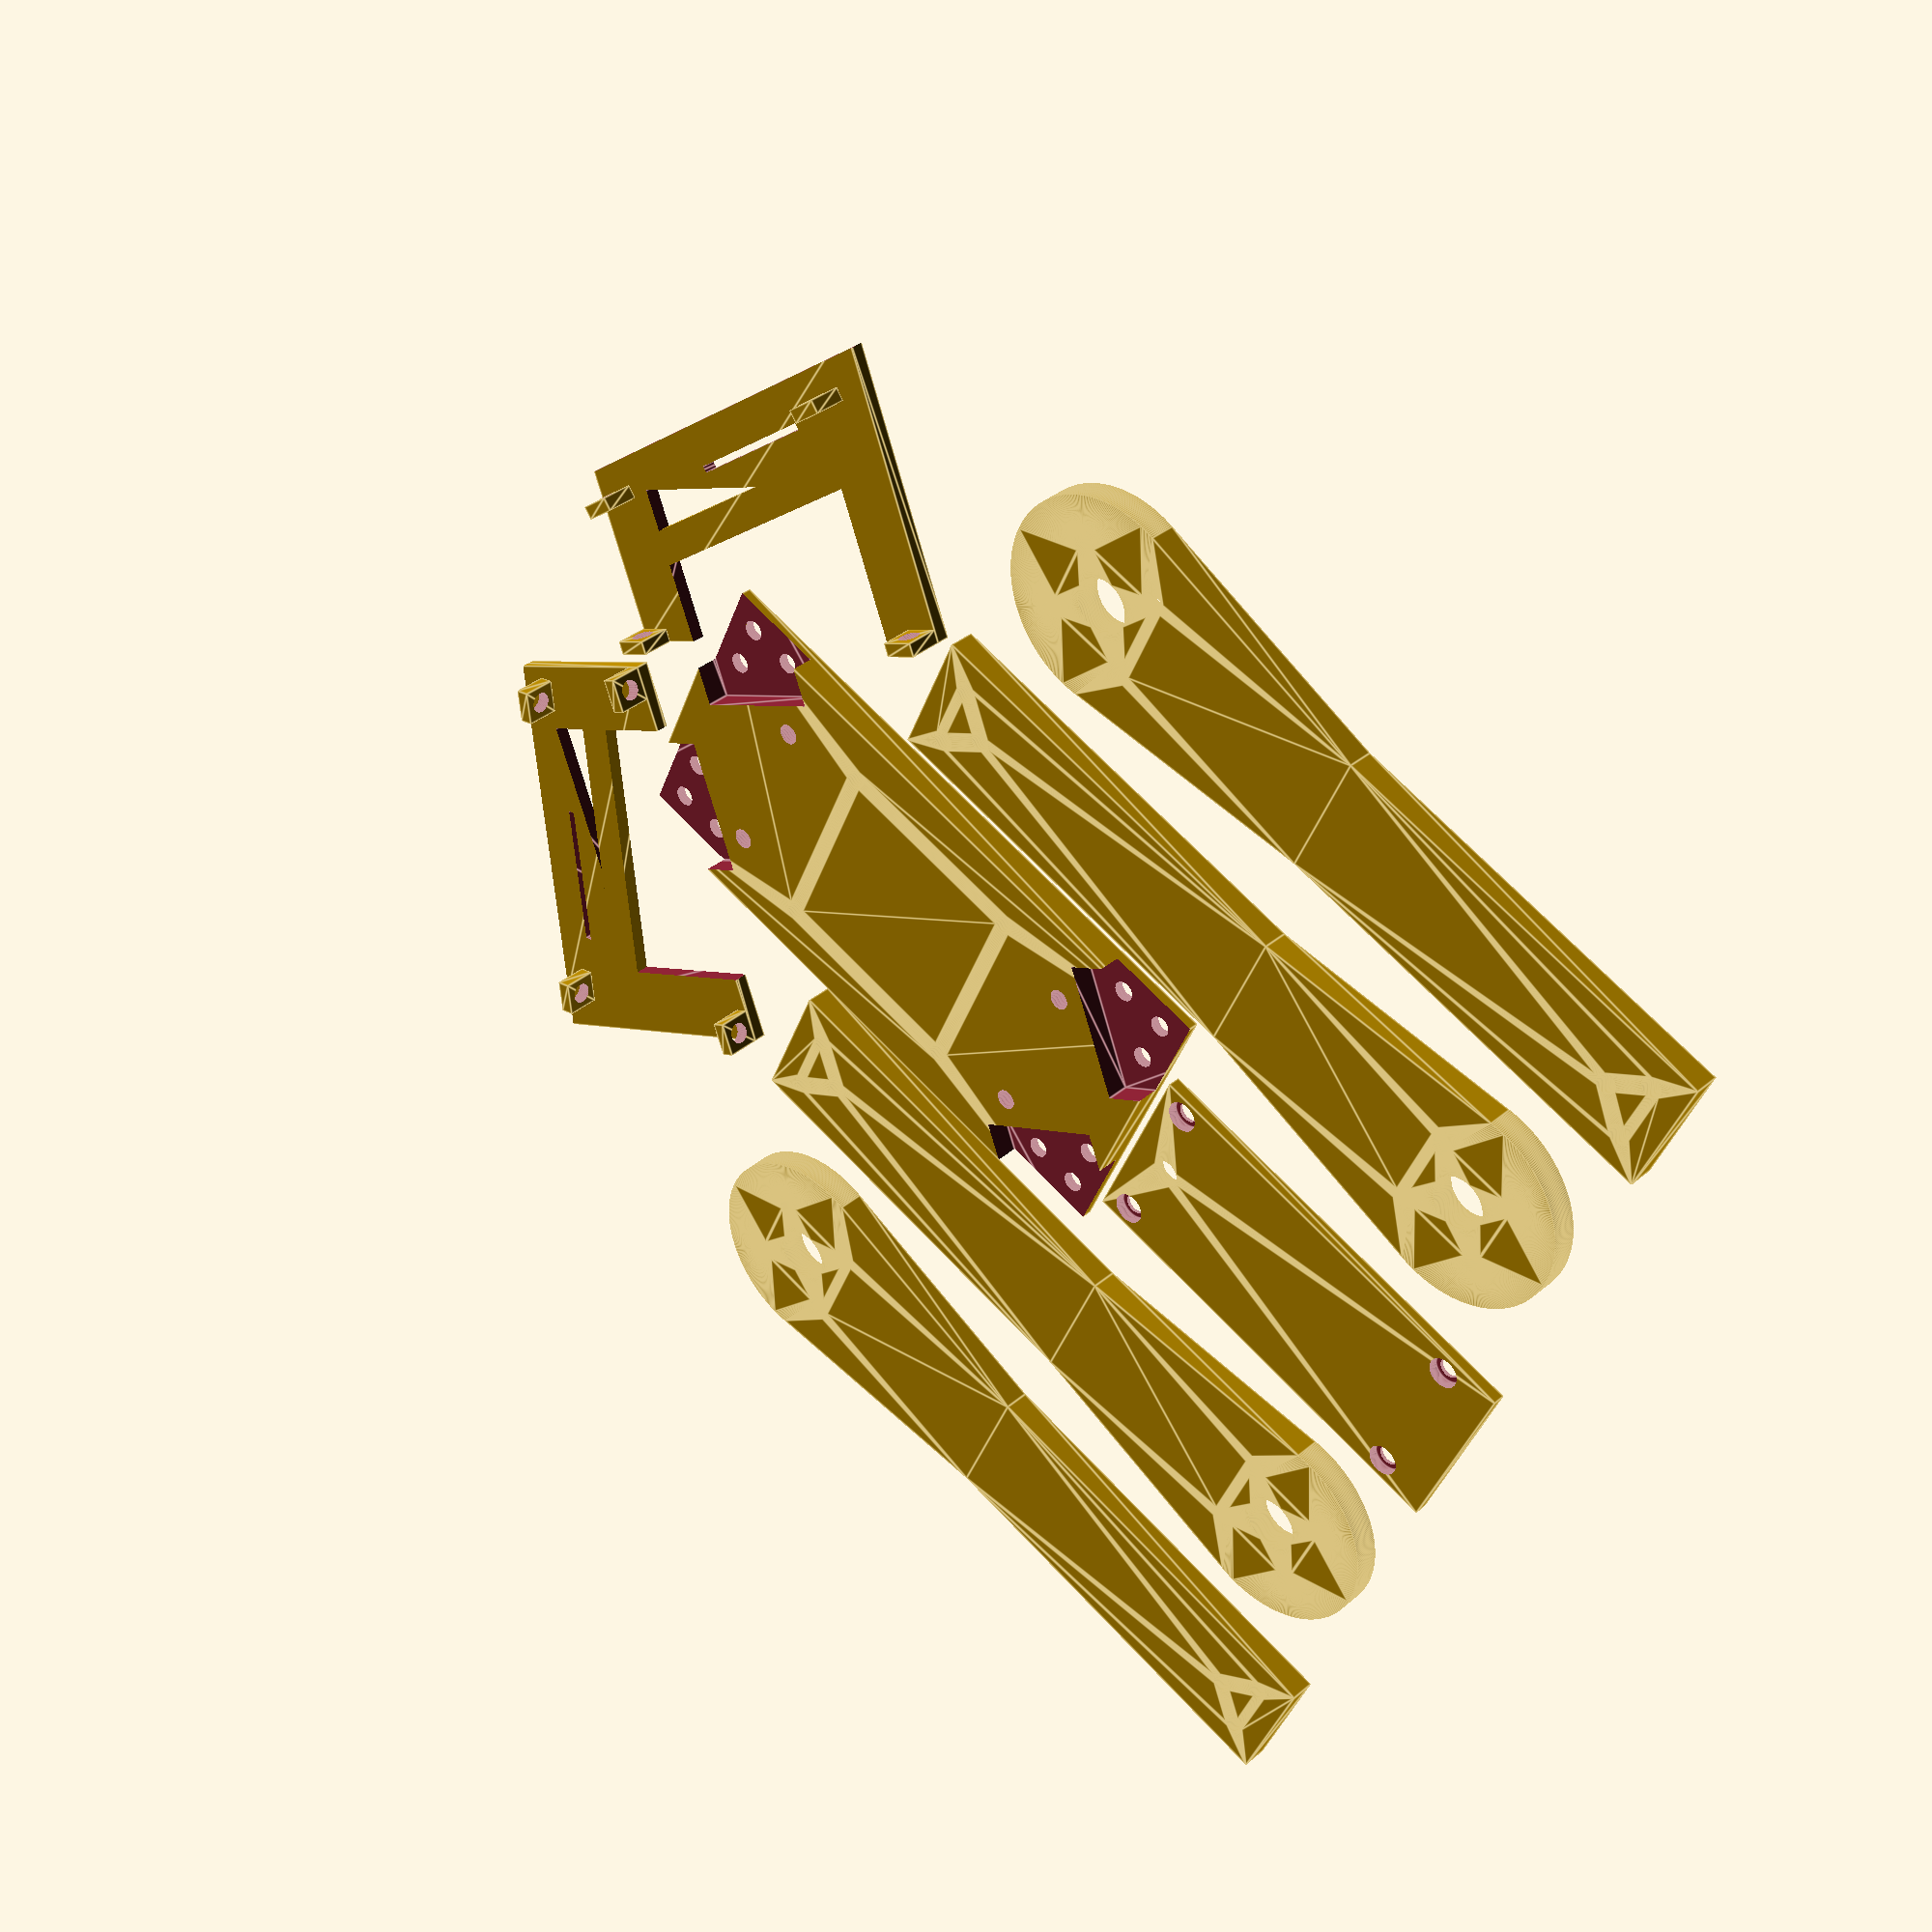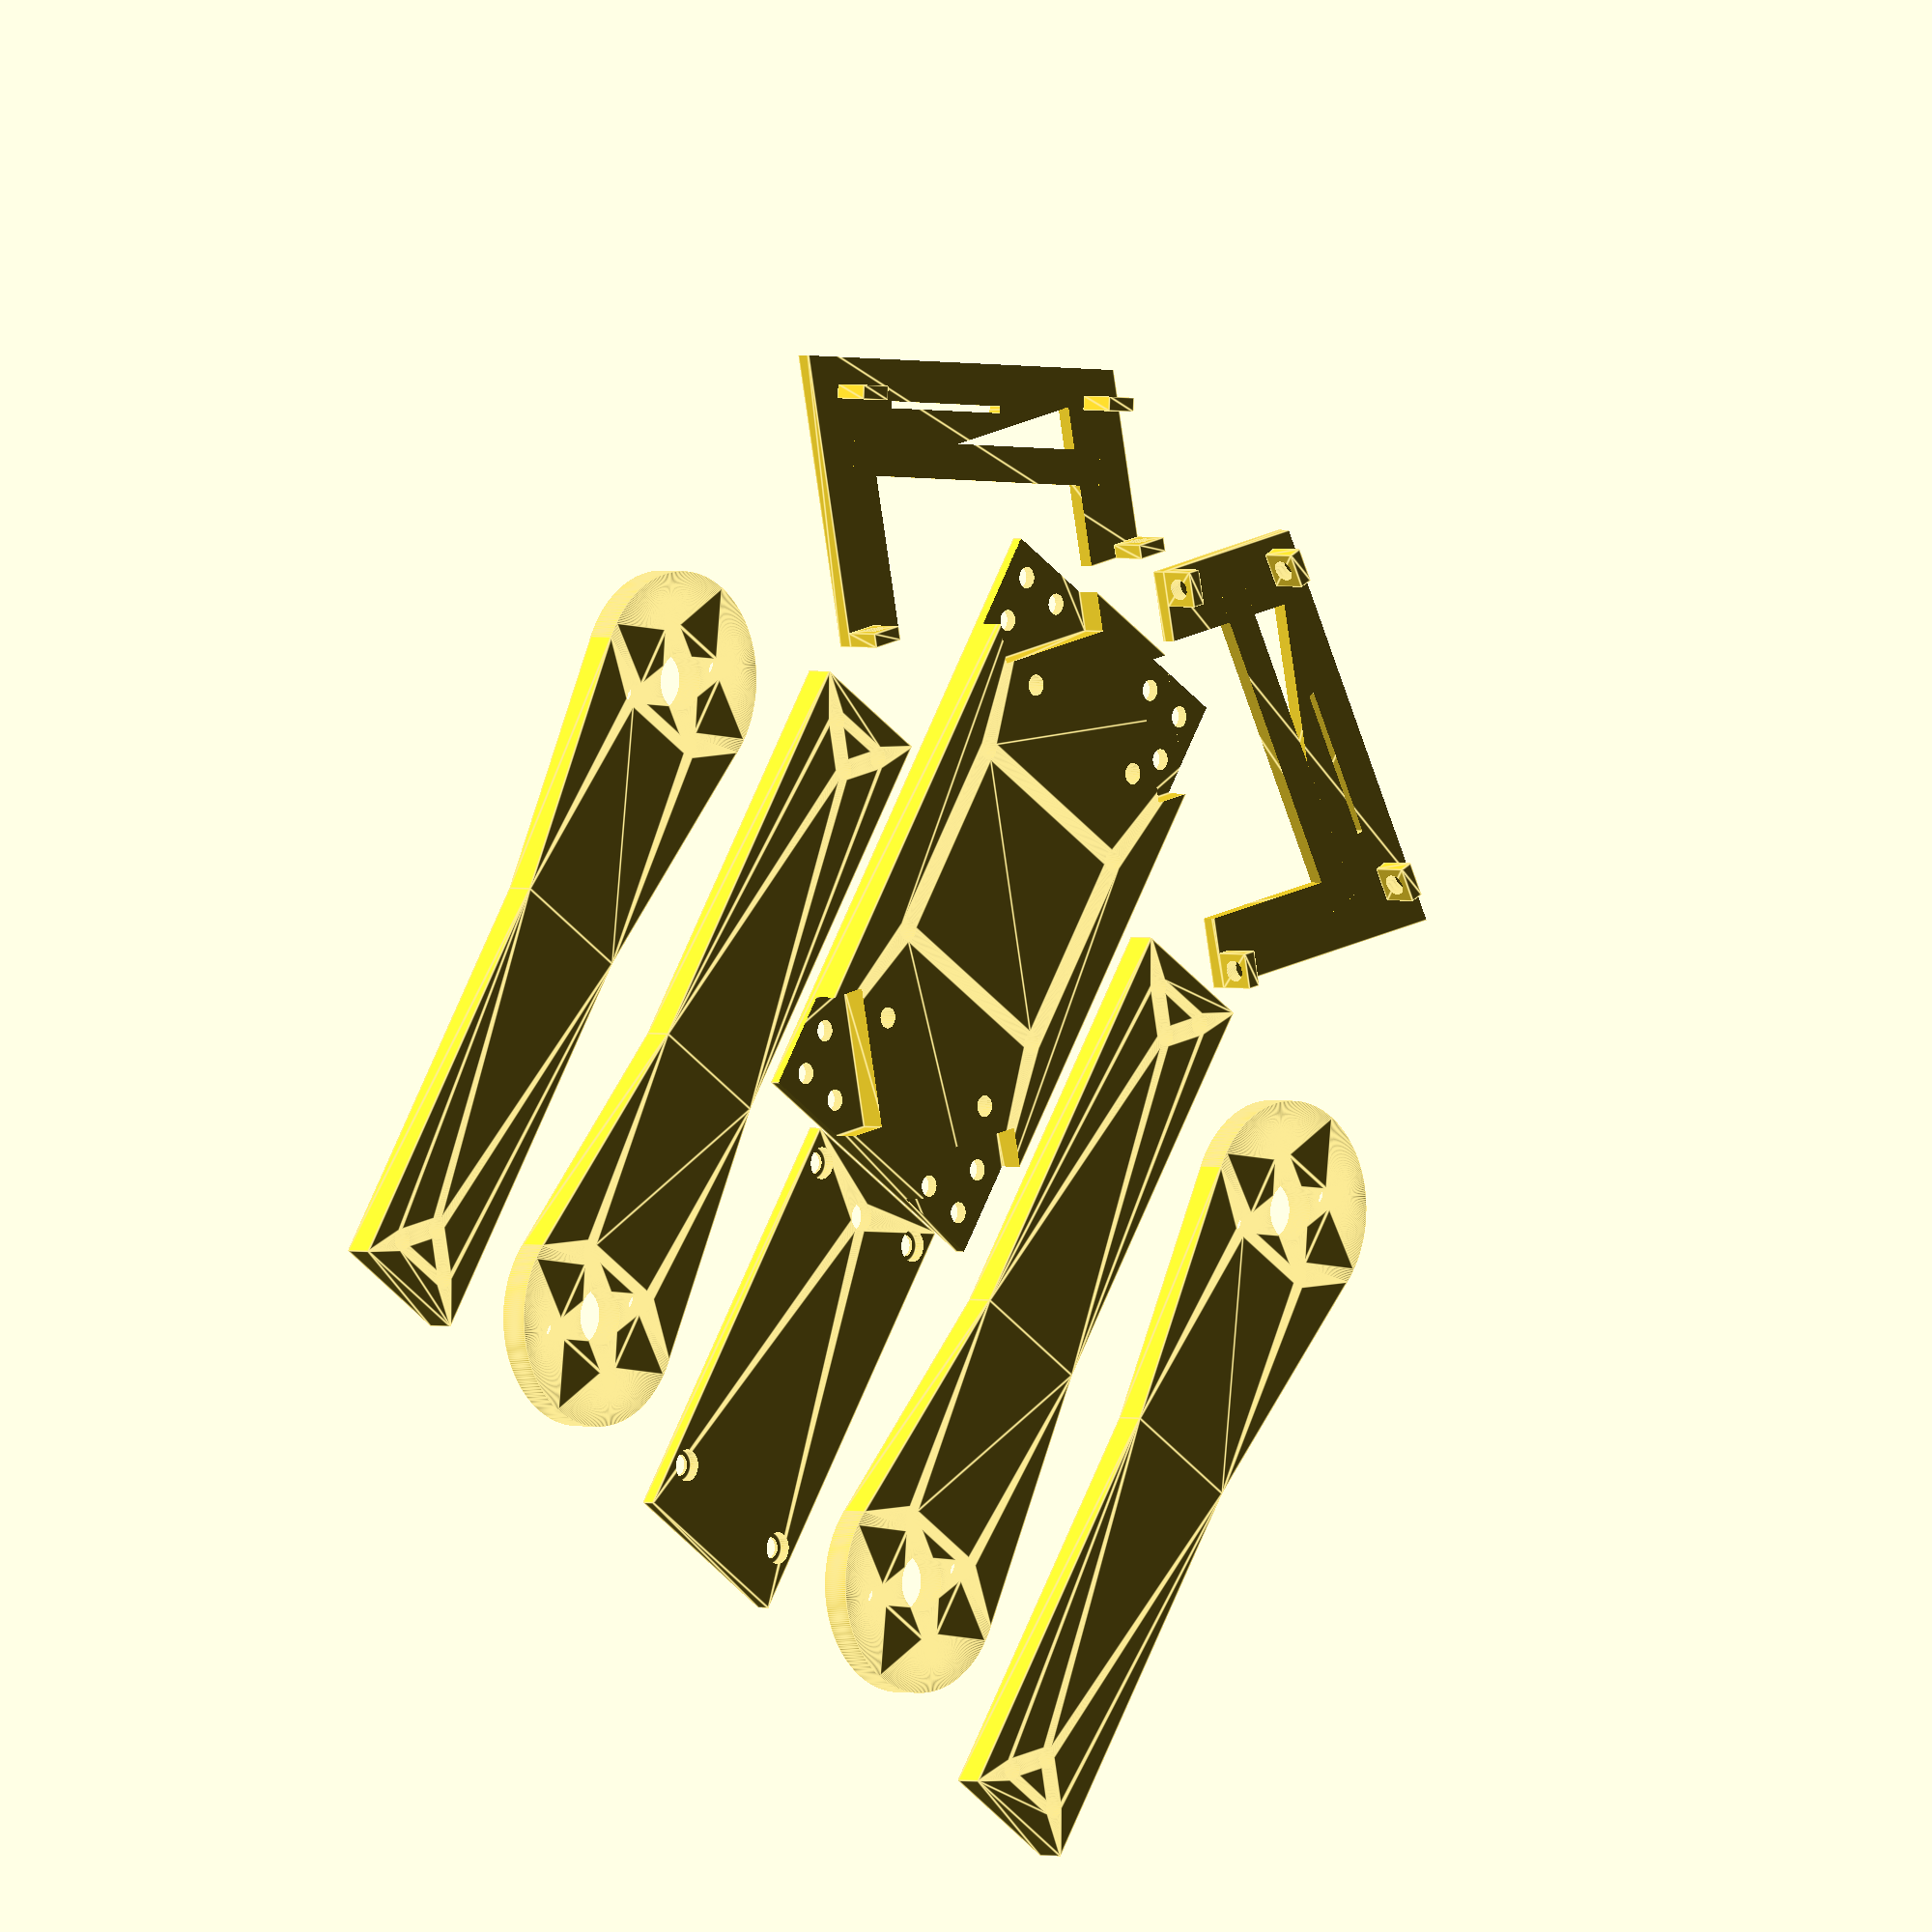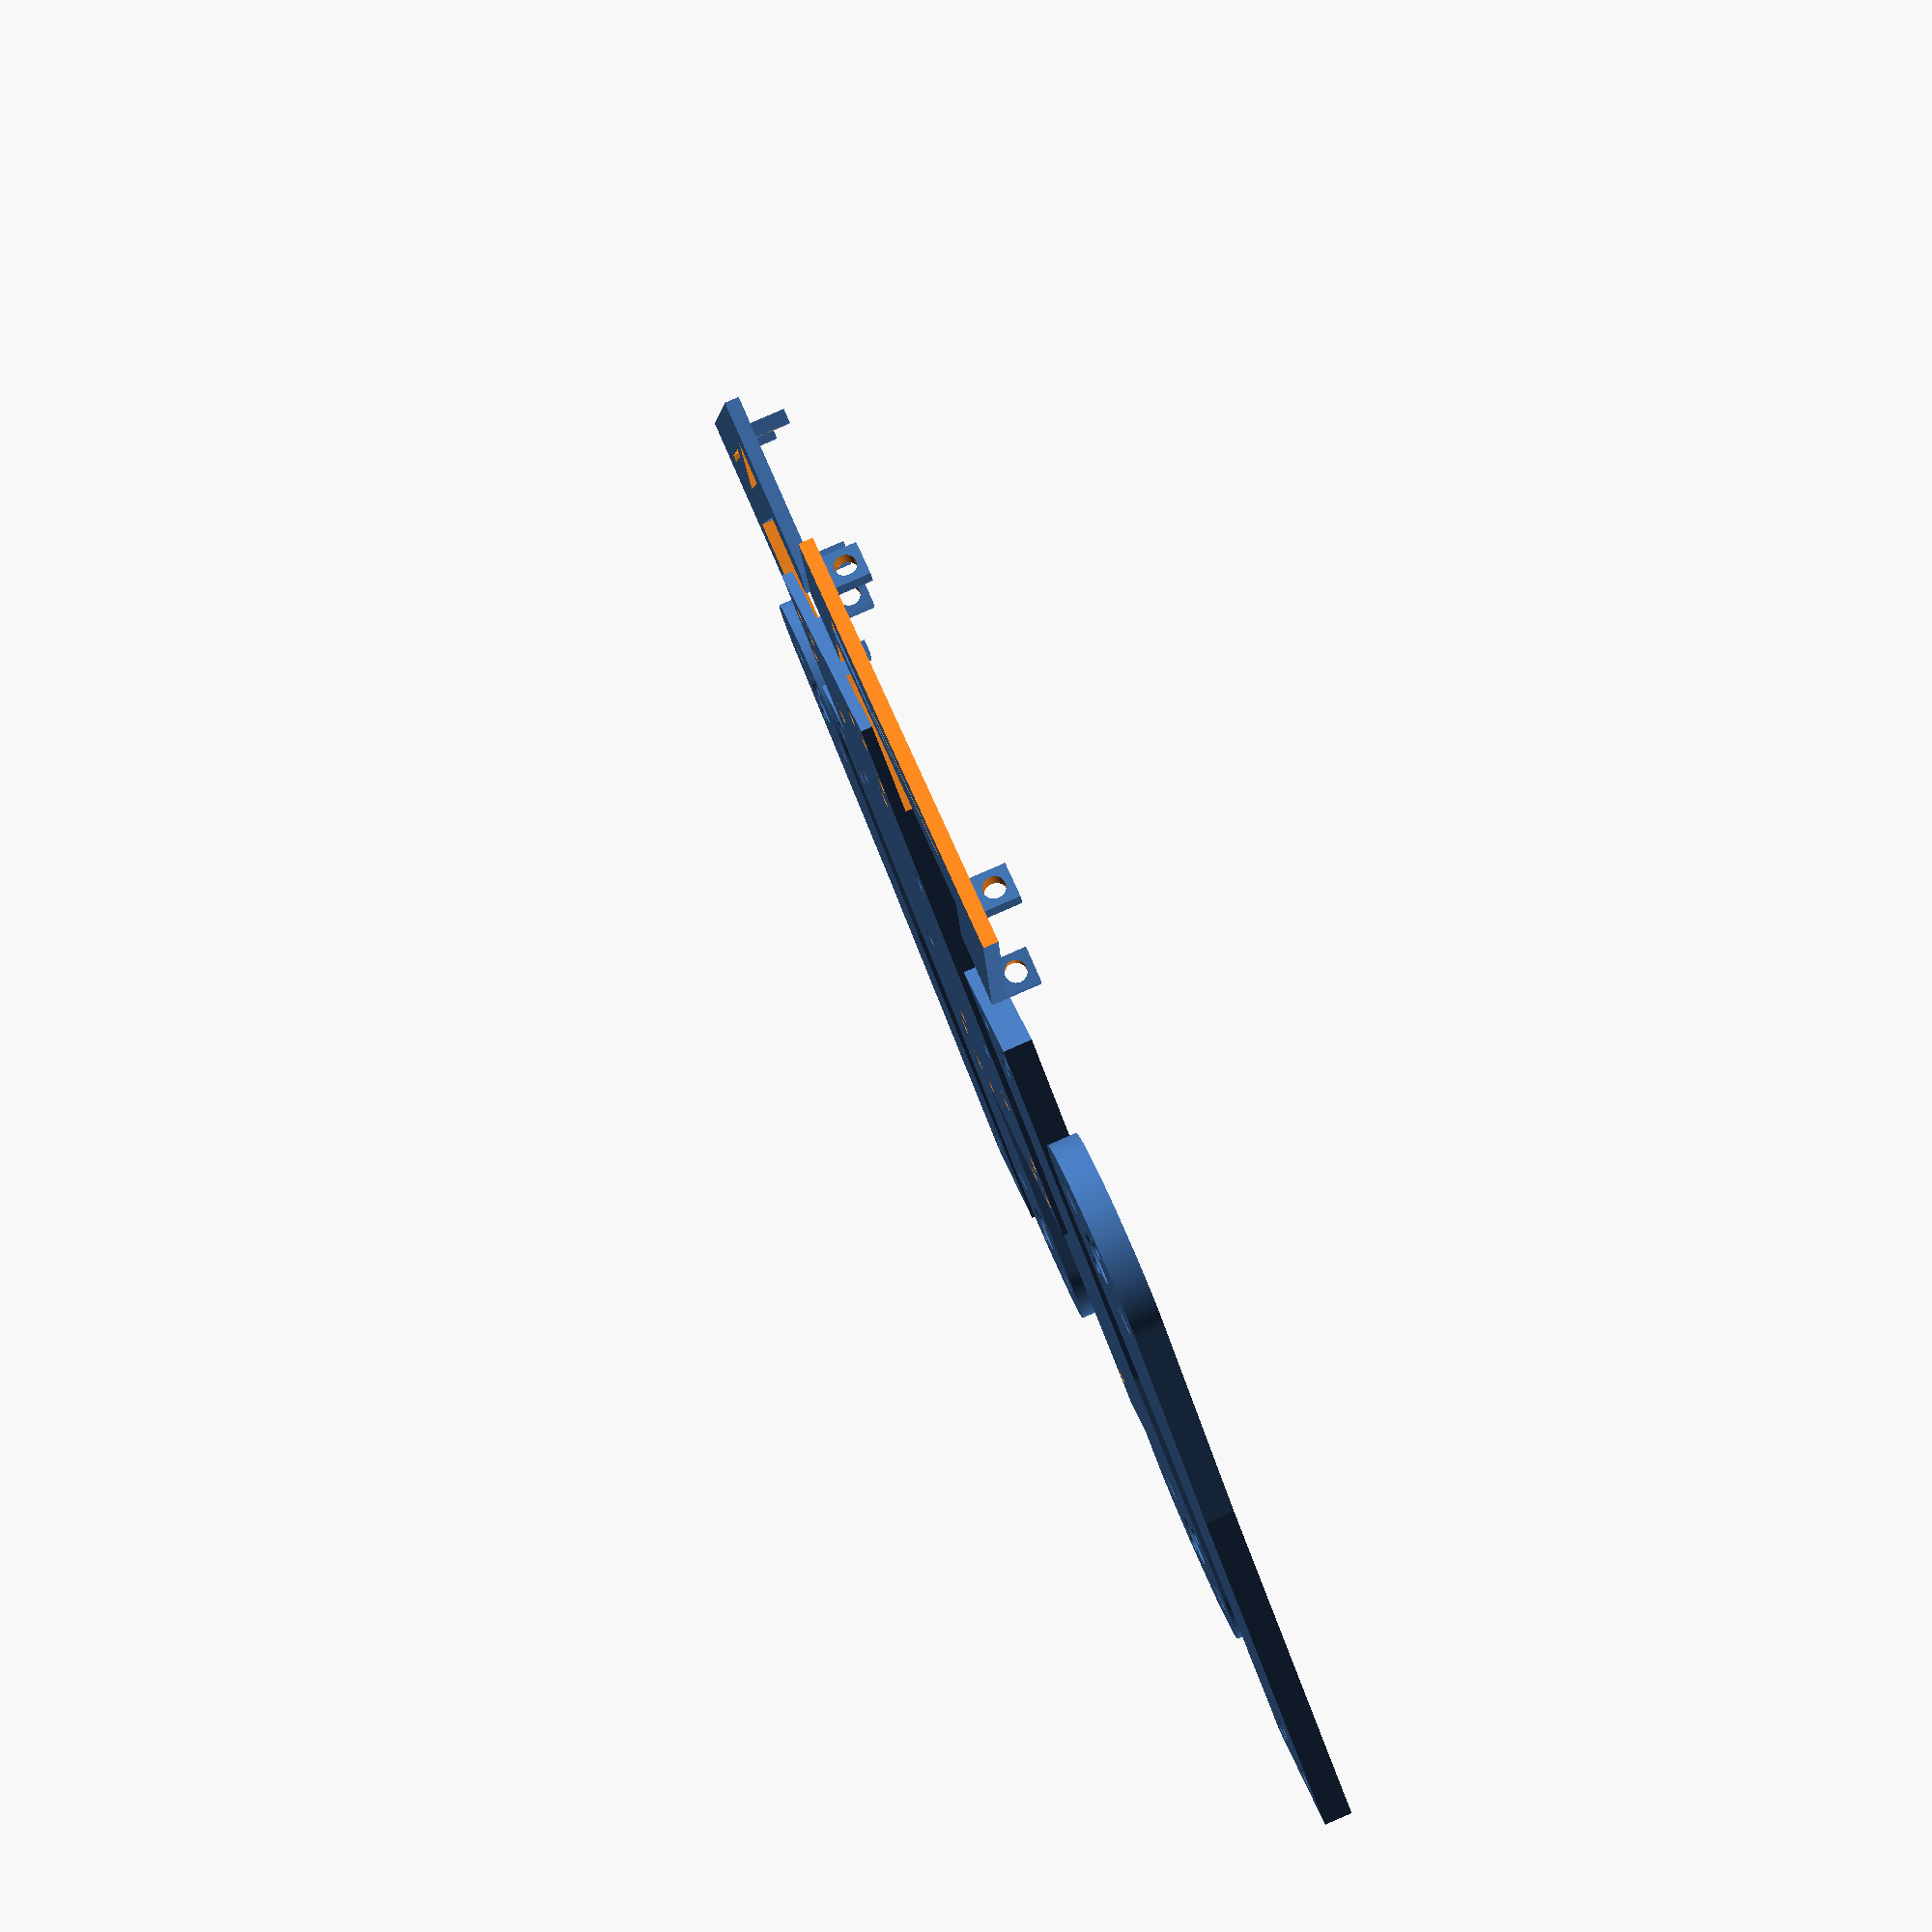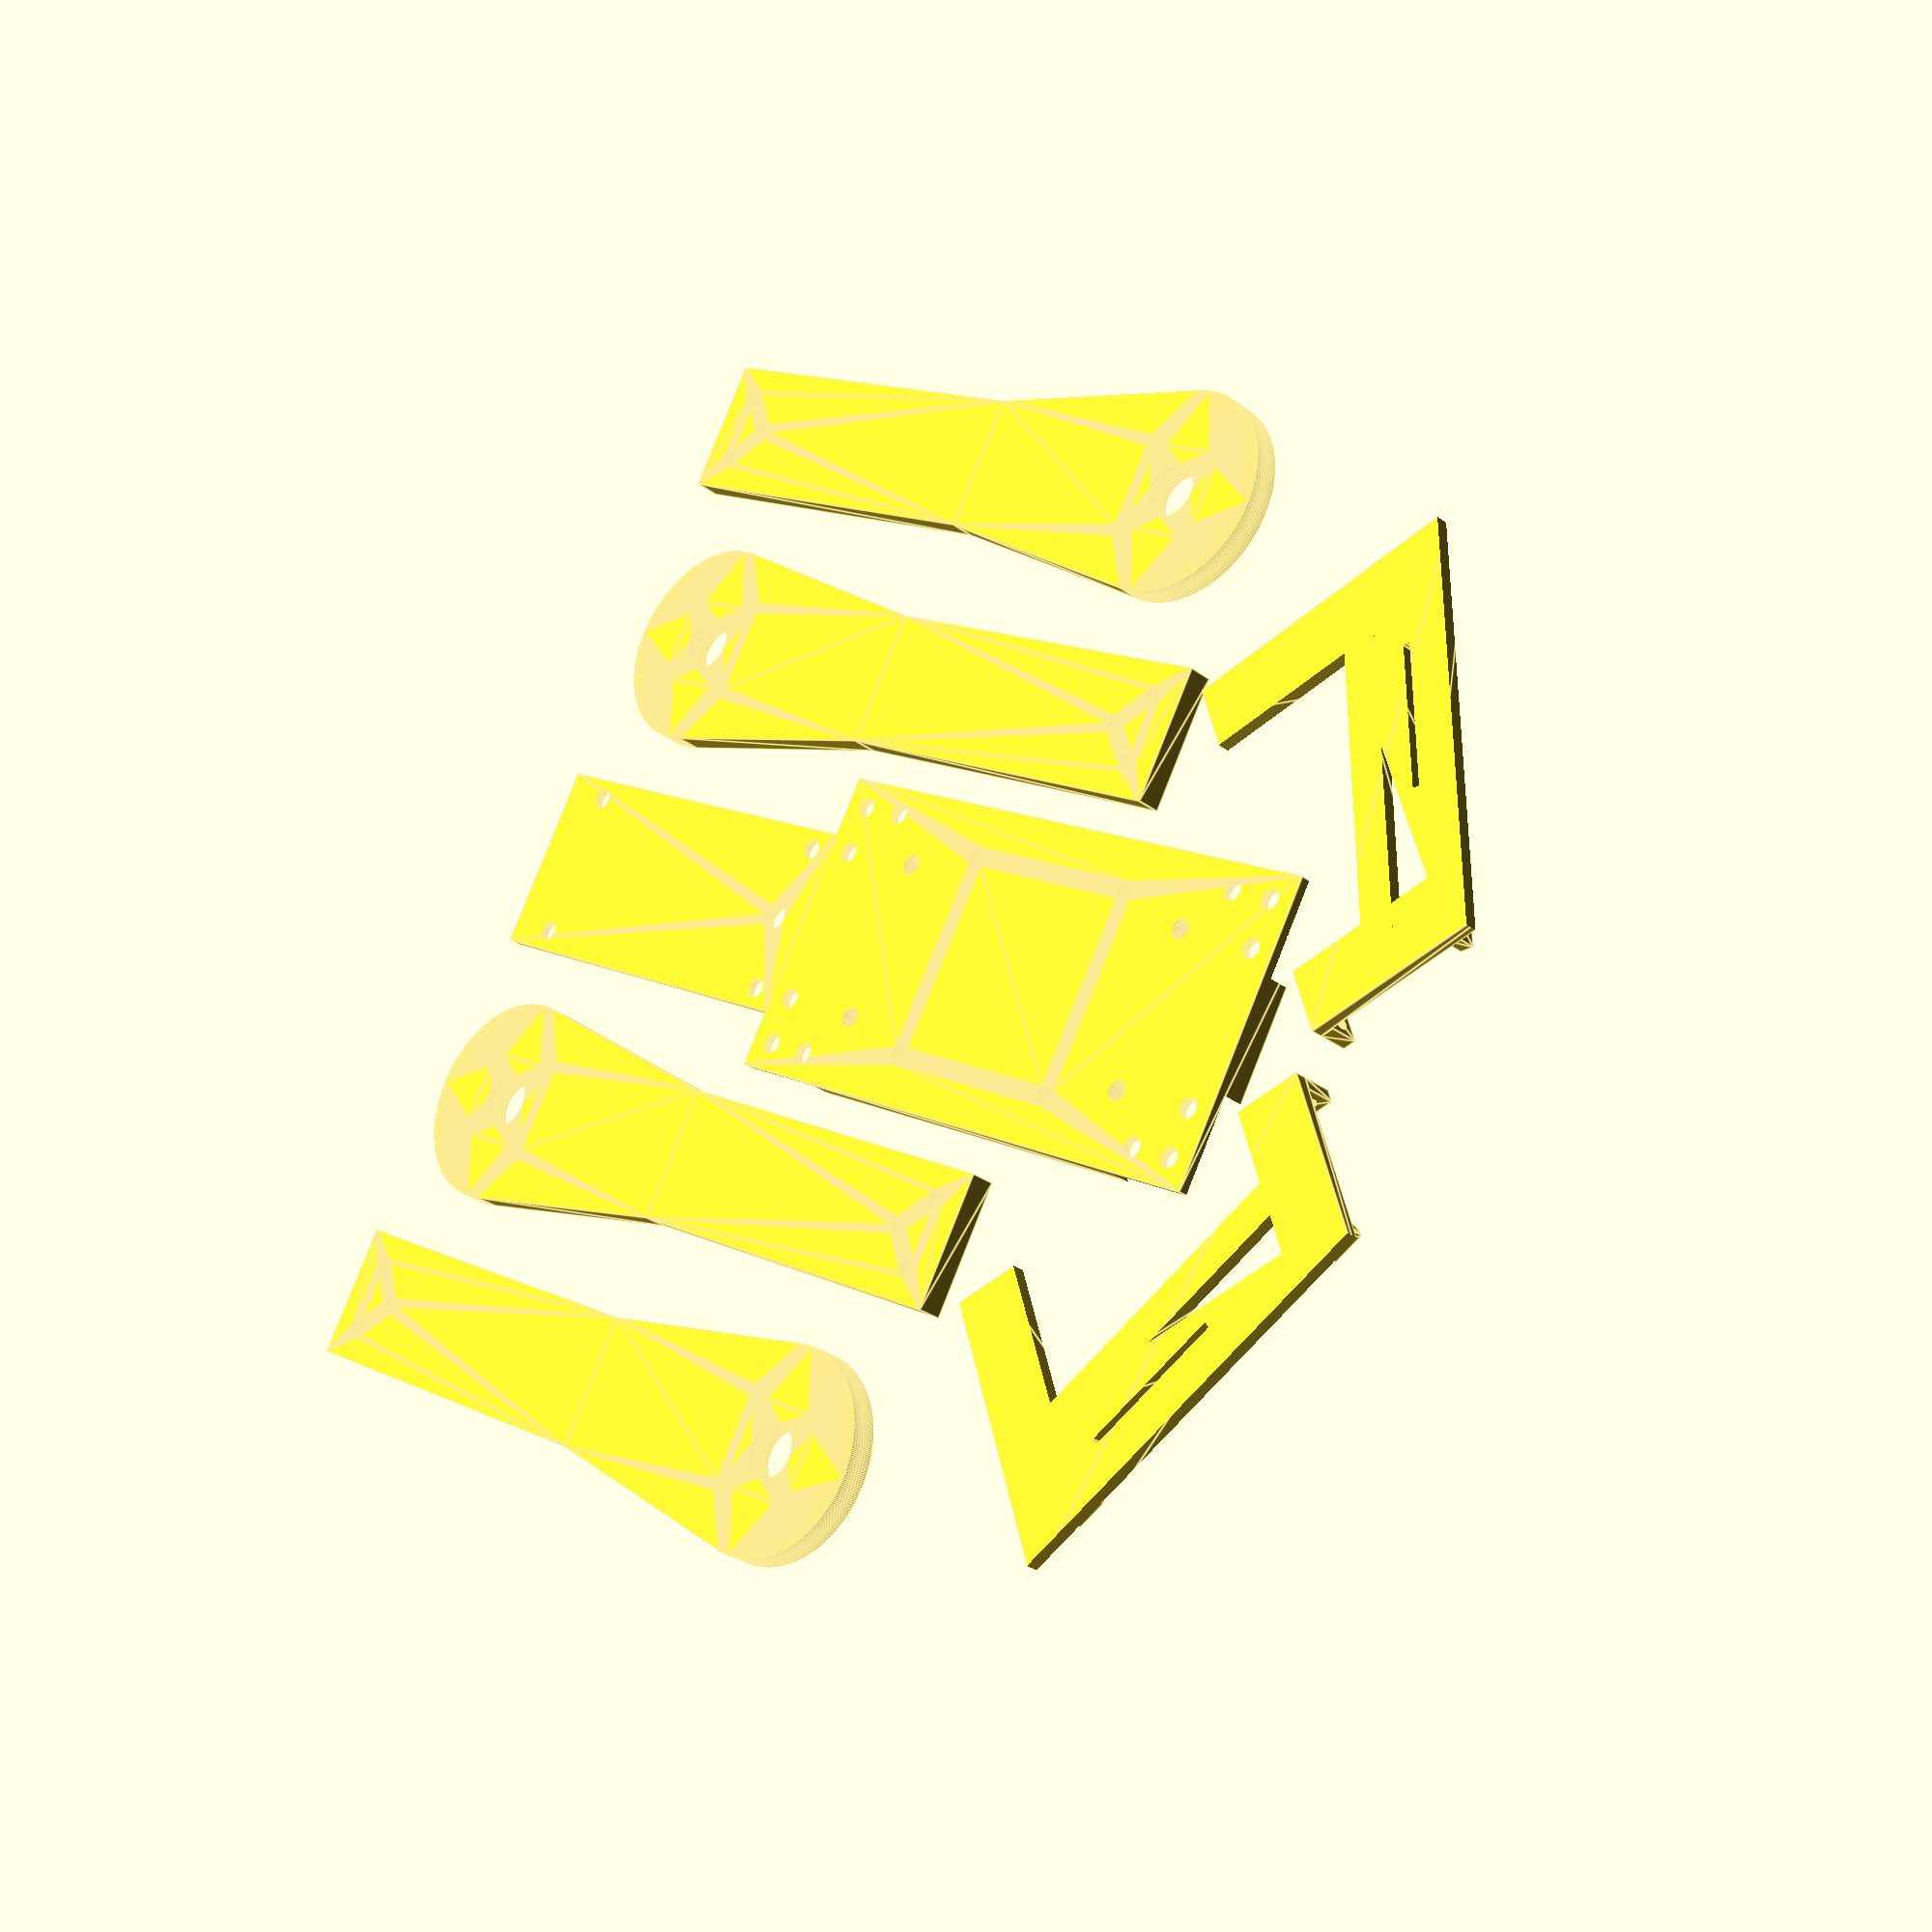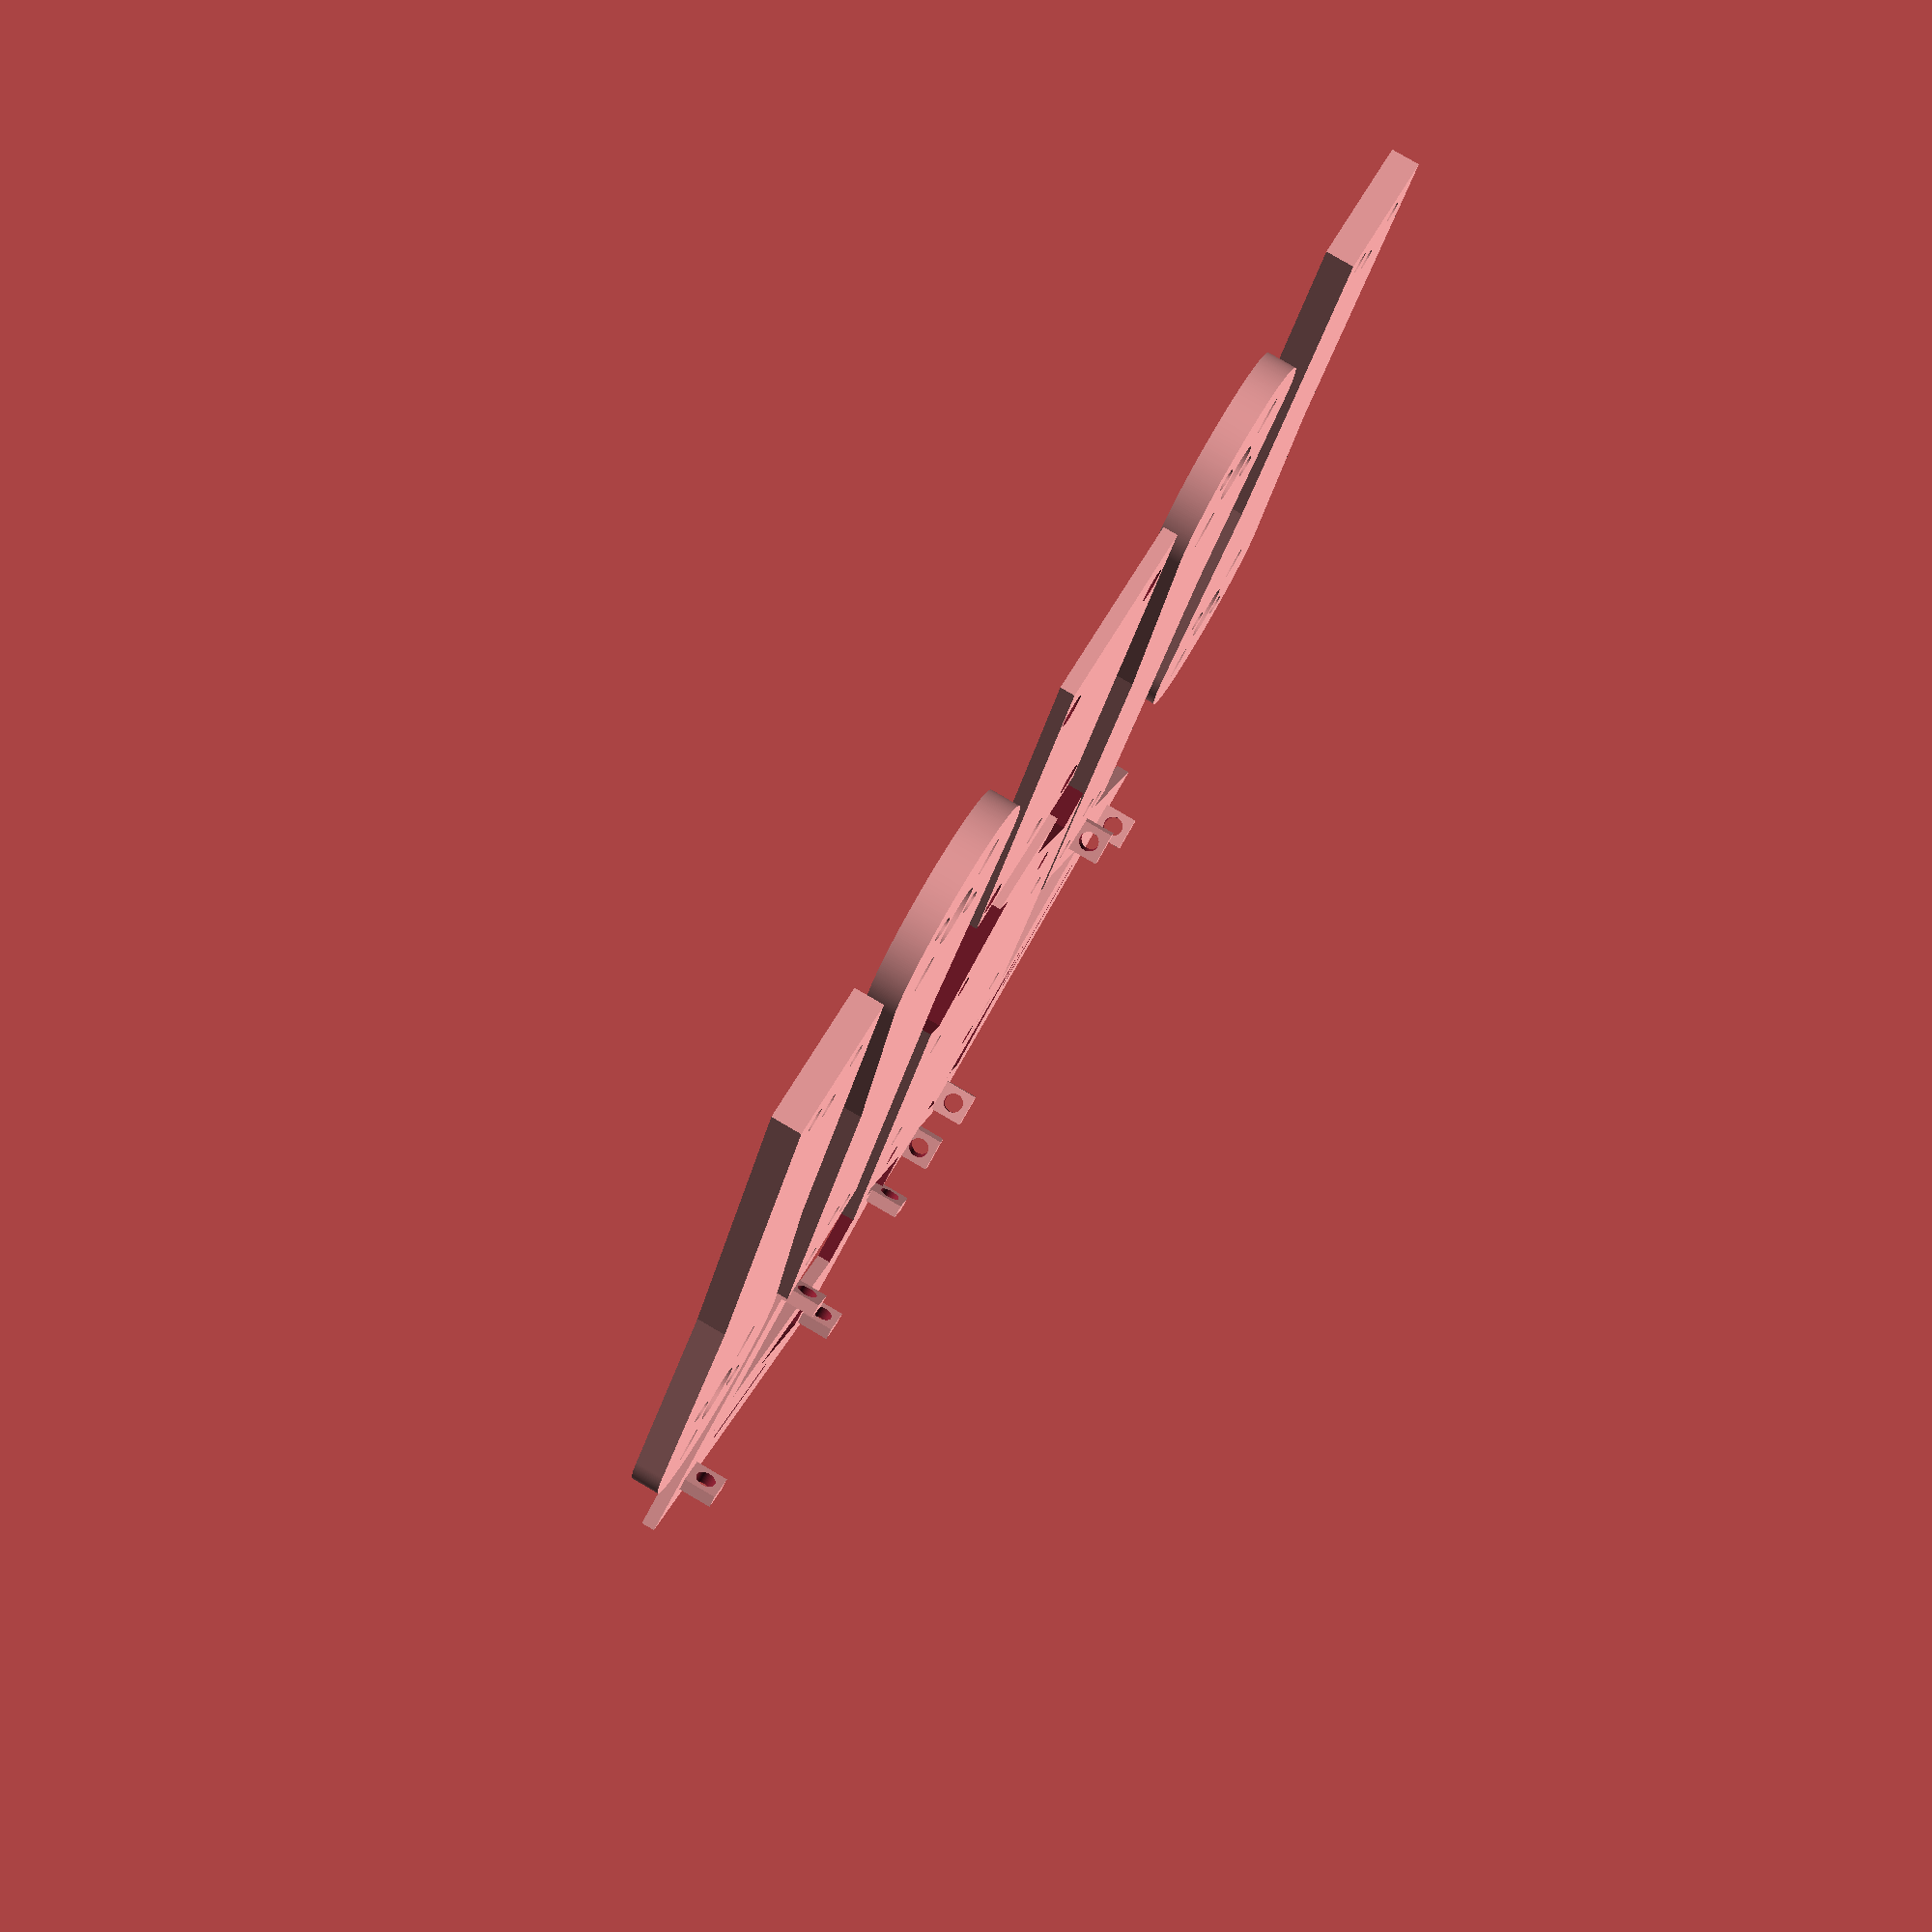
<openscad>
// Tristan Van Cise
// CS 680 - 3D Printing and Robotics
// Homework 2 - OpenSCAD
// 09/16/2018
//
// Modularish drone frame designed for racing sized quad-copters
// with CC3D sized flight controllers (3mm X 3mm) and 
// KV2600 BR2205 motors.
//


/*******************************************************************
*   // Change to true to see a rough model of the assembled frame  *
*                                                                  *
*/    show_assembled_model = false;                                /*
*                                                                  *
********************************************************************/

// General Variables
screwSize = 3; // m3 by default
enclosure_extrude_height = 2;

// CAUTION: Smaller thickness could lead to
// screws boring through motor coils
drone_arm_thickness = 4; 

// Circle Edge Smoothness
$fa = 1;
$fs = 0.1;

// Motor mount
motor_key_radius = 4;
motor_mount_radius = 15.5;
motor_screw_distance_from_center = 6;
motor_mount_to_arm_transition_length = 27;

// Arm
arm_width = 20;
arm_length = 60;
distance_to_arm_end = 1.5*motor_mount_to_arm_transition_length+(arm_length);
  
// Body
body_width = 45;
body_height = 90;
arm_angle_from_body = 45;

// Enclosure
enclosure_width  = 60;
enclosure_height = 45;
enclosure_thickness = 2;
antenna_radius = 2;
   
/*************/
/** Modules **/
/*************/

module motor_mount_base() {
    difference() {
        hull() {
            circle(r=motor_mount_radius);
            motor_mount_to_arm_transition_piece();
        }
        circle(r=motor_key_radius);
    }
}   

module motor_mount_to_arm_transition_piece() {
    translate([0,motor_mount_to_arm_transition_length,0])
        square([arm_width,motor_mount_to_arm_transition_length],center=true);
}

// The holes for the motors are ellipses due to
// varying motor screw hole distances from
// different manufacturers.
module motor_screw_holes() {
    translate([-motor_screw_distance_from_center,-motor_screw_distance_from_center]) {
        motor_screw_ellipse(screwSize+2,screwSize);
        
        translate([2*motor_screw_distance_from_center,0]) 
            mirror([0,1,0]) 
                motor_screw_ellipse(screwSize+2,screwSize);
    }
    
    translate([motor_screw_distance_from_center,motor_screw_distance_from_center]) {
        motor_screw_ellipse(screwSize+2,screwSize);
        
        translate([-2*motor_screw_distance_from_center,0])
            mirror([0,1,0])
                motor_screw_ellipse(screwSize+2,screwSize);
    }
}    
    
module motor_screw_ellipse(radiusX,radiusY) {
    rotate([0,0,45])
        resize([radiusX,radiusY])
            circle(r=10);
}

module motor_mount() {
    difference() {
        motor_mount_base();
        motor_screw_holes();
    }
}

module arm() {
    
    translate([0,1.5*motor_mount_to_arm_transition_length+(0.5*arm_length),0])
    square([arm_width,arm_length],center=true);
}


module arm_to_body_screw_holes() {
    align_to_corners_on_body() {
    linear_extrude(height = 7, center = true, convexity = 10) {
        translate([5,distance_to_arm_end-5])
            circle(r=0.5*screwSize,center=true);
        
        translate([-5,distance_to_arm_end-5])
            circle(r=0.5*screwSize,center=true);
        
        translate([0,distance_to_arm_end-10])
            circle(r=0.5*screwSize,center=true);
    }
    }
}

module cc3d_screw_holes() {
    translate([15,15])
        circle(r=0.5*screwSize,center=true);
    translate([-15,15])
        circle(r=0.5*screwSize,center=true);
    translate([15,-15])
        circle(r=0.5*screwSize,center=true);
    translate([-15,-15])
        circle(r=0.5*screwSize,center=true);
}

module arm_end_screw_holes() {
        translate([5,distance_to_arm_end-5])
            circle(r=0.5*screwSize,center=true);
        
        translate([-5,distance_to_arm_end-5])
            circle(r=0.5*screwSize,center=true);
        
        translate([0,distance_to_arm_end-10])
            circle(r=0.5*screwSize,center=true);     
}

module drone_arm(extrude=true) { 
    motor_mount();
    difference() {
        arm();
        if(extrude) {
            linear_extrude(height = 7, center = true, convexity = 10)
                arm_end_screw_holes();       
        } else {
            arm_end_screw_holes();
        }
    }
}

module align_arm(x=1,y=1,angle) {
    translate([x*(0.5*body_width+arm_length),y*(0.5*body_height+arm_length),0]) { 
        rotate([0,0,angle]) {
            children();
        }
    }
}

module body_base() {
    difference() {
        square([body_width,body_height],center=true);
        cc3d_screw_holes();
    }
}


module align_to_corners_on_body() {
    align_arm(1,-1,arm_angle_from_body) 
        children();
    
    align_arm(-1,-1,-arm_angle_from_body) 
        children();
    
    align_arm(-1,1,180+arm_angle_from_body) 
        children();
    
    align_arm(1,1,-180-arm_angle_from_body) 
        children();
}

module body_and_arms() {
    
    body_base();
    align_to_corners_on_body() {
        translate([0,0,-0.32*3])
        drone_arm();
    }
    
}

module body_and_arms_difference() {
    difference() {
    linear_extrude(height = drone_arm_thickness+1, center = true, convexity = 5)
    body_base();
    align_to_corners_on_body() {
        translate([0,0,-0.32*3])
        linear_extrude(height = drone_arm_thickness, convexity = 5)
        drone_arm();
    }
    }
}

module enclosure_wall() {
    union() {
    difference() {
        union() {
            linear_extrude(height = enclosure_extrude_height, convexity = 10, center=true)
            square([enclosure_height,enclosure_width],center=true);
            rotate([0,90,0]) {
                translate([0.5*enclosure_extrude_height, 0.5*enclosure_width-5, 0.5*enclosure_height-1]) {
                    difference() {
                        linear_extrude(height = 2, convexity = 10, center=true)
                        square([5,5]);
                            translate([2.5,2.5])
                                cylinder(r=0.5*screwSize, h=3, center=true);
                    }
                    
                    translate([0, -enclosure_width+5,0]){
                        difference() {
                            linear_extrude(height = 2, convexity = 10, center=true)
                            square([5,5]);
                                translate([2.5,2.5])
                                    cylinder(r=0.5*screwSize, h=3, center=true);
                        }
                    }
                }
            }
                translate([-13.35+2*(13.35/20),20+0.25*(20/13.35),-0.5*enclosure_extrude_height]) {
                    rotate([-15,90,0]){
                        
                    difference() {
                    linear_extrude(height = 2, convexity = 10, center=true)
                    square([5,5]);
                        translate([2.5,2.5])
                            cylinder(r=0.5*screwSize, h=3, center=true);
                    }
                    
                    translate([0,-50,0]) {
                        difference() {
                            linear_extrude(height = 2, convexity = 10, center=true)
                            square([5,5]);
                            translate([2.5,2.5])
                                cylinder(r=0.5*screwSize, h=3, center=true);
                        }
                    }
                    }
                }
            
       }
       difference() {
           translate([enclosure_height/4,0,0])
            linear_extrude(height = 20, convexity = 10, center=true)
               square([(enclosure_height/2)+1,enclosure_width/1.5],center=true);
           translate([7,-25,0]) 
            rotate([0,0,15]) 
                linear_extrude(height = 20, convexity = 10, center=true) {
                    square([5,50]);
                }
            }
       
       // side slice
       translate([-40,0,0]) 
            rotate([0,0,15]) 
                linear_extrude(height = 20, convexity = 10, center=true) {
                    square([55,80],center=true);
                }
                
       // velcro
       translate([-7+0.5*1.75,4+(4/14),0]) 
            rotate([0,90,15]) 
                linear_extrude(height = 1, convexity = 10, center=true) {
                    square([22,22],center=true);
                }
   }
   
   }
}

module counter_sunk_screw_hole() {
    
        translate([0,0,-2.5])
            cylinder(r=0.75*screwSize, h=2);
        cylinder(r=0.5*screwSize, h=5, center=true);
    
}

module enclosure_roof_and_screws(shift_factor=0) {
    difference() {
    translate([0,0,31.5+shift_factor]) {
        rotate([15,0,0]) {
            linear_extrude(height = 2, center = true, convexity = 10)
            difference() {
                square([30-enclosure_extrude_height,62],center=true);
                
                translate([0,-25,0])
                    circle(r=antenna_radius, center=true);
            }
        }
    }
    
    // NEEDS REFACTOR
    translate([15,0,22.5]) { 
        rotate([0,90,0]) {
            translate([-13.35-shift_factor,20,-0.5]) { 
                rotate([-15,90,0]) {
                    translate([2.5+1,2.5]){
                        counter_sunk_screw_hole();
                        translate([24-2,0,0])
                            counter_sunk_screw_hole();
                            translate([24-2,-50,0])
                                counter_sunk_screw_hole();
                                translate([0,-50,0])
                                    counter_sunk_screw_hole();
                    }
                }
            }
        }
    }
}
}

module body_enclosure(shift_factor=0) {
    union() {
        difference() {
            translate([15,0,22.5+shift_factor]) {
                rotate([0,90,0]) {
                    
                    enclosure_wall();
                }
                mirror([0,0,1]) {
                    rotate([0,-90,0]) 
                    translate([0,0,30])
                   
                    enclosure_wall();
                }
            }
        
        }
    
        enclosure_roof_and_screws(shift_factor);
    }   
}

module enclosure_to_body_screw_holes(){
    translate([15-enclosure_extrude_height-1.25,0.5*enclosure_height+5,0])
    cylinder(r=0.5*screwSize, h=7, center=true);
    
    translate([15-enclosure_extrude_height-1.25,-0.5*enclosure_height-5,0])
    cylinder(r=0.5*screwSize, h=7, center=true);
    
    mirror([1,0,0])
    translate([15-enclosure_extrude_height-1.25,0.5*enclosure_height+5,0])
    cylinder(r=0.5*screwSize, h=7, center=true);
    
    mirror([1,0,0])
    translate([15-enclosure_extrude_height-1.25,-0.5*enclosure_height-5,0])
    cylinder(r=0.5*screwSize, h=7, center=true);
}

module four_arms_separated() {
    translate([73,40-arm_length/2]) {
        linear_extrude(height=drone_arm_thickness, center=true, convexity=5) {
            drone_arm(false);
            translate([-35,40+distance_to_arm_end/2 - 7])
            rotate([0,0,180])
            drone_arm(false);
            mirror([1,0,0]) {
            translate([146,40-distance_to_arm_end/2 + 7]){
                drone_arm(false);
                translate([-35,40+distance_to_arm_end/2 - 7])
                rotate([0,0,180])
                drone_arm(false);
            }
            }
        }
    }
}

module two_enclosure_walls_separated() {
        union() {
            translate([40,-50,0])
            rotate([0,180,-45]) {
            enclosure_wall();
            } 
            mirror([0,0,1]) {
            translate([-40,-50,0])
            rotate([0,0,45])
            enclosure_wall();
        } 
    }
}

module segmented_drone_frame() {
    
    difference() {
        body_and_arms_difference();
        arm_to_body_screw_holes();
        enclosure_to_body_screw_holes();
    } 
    
    two_enclosure_walls_separated();
    
    translate([0,70,-30])
    rotate([-15,0,0])
    enclosure_roof_and_screws();
     
    four_arms_separated();
    
}

module drone_frame() {
    difference() {
        linear_extrude(height = 5, center = true, convexity = 5)
        body_and_arms();
        arm_to_body_screw_holes();
        enclosure_to_body_screw_holes();
    } 
    body_enclosure(drone_arm_thickness-1.5);
}
    

if(show_assembled_model)
    drone_frame();
else
    segmented_drone_frame();

</openscad>
<views>
elev=145.6 azim=293.9 roll=138.6 proj=p view=edges
elev=178.2 azim=33.2 roll=226.3 proj=o view=edges
elev=275.9 azim=229.4 roll=246.5 proj=p view=solid
elev=27.1 azim=61.1 roll=220.4 proj=p view=edges
elev=278.0 azim=22.1 roll=300.3 proj=p view=wireframe
</views>
